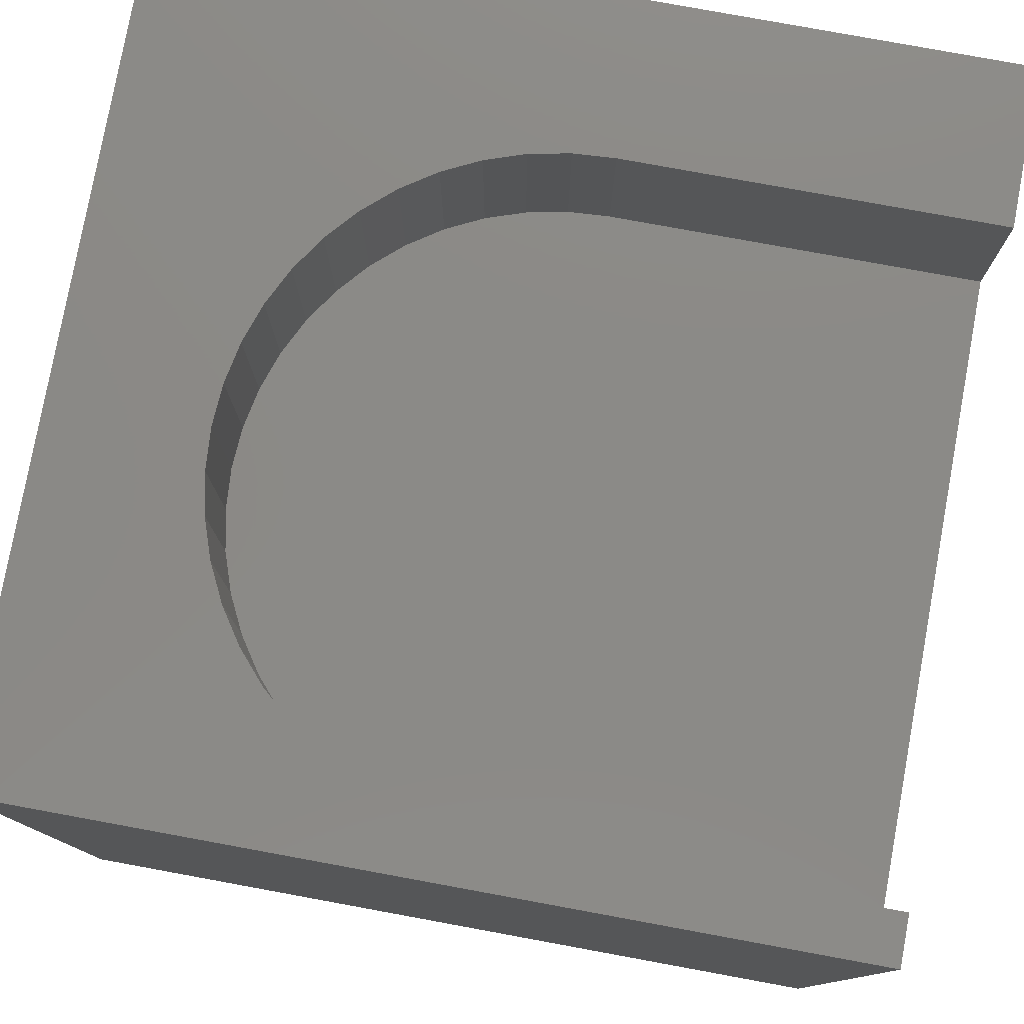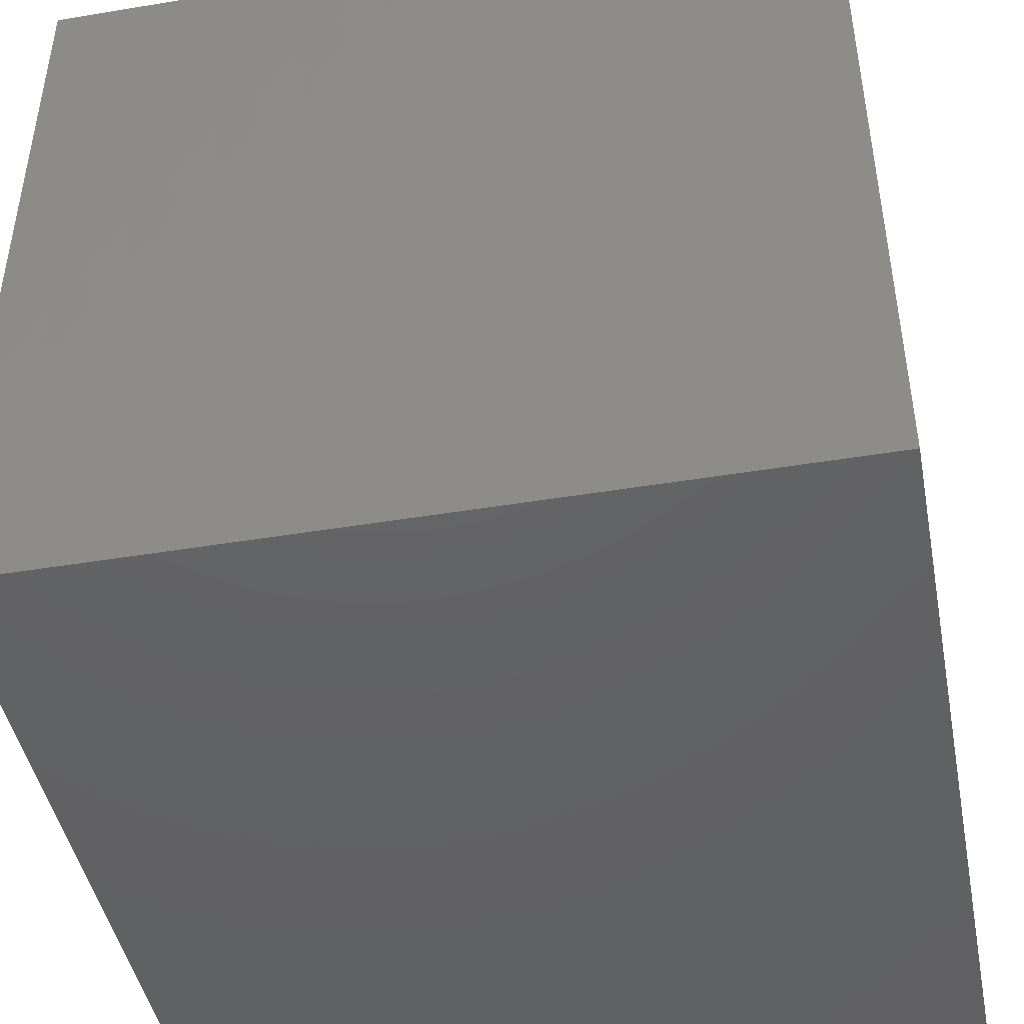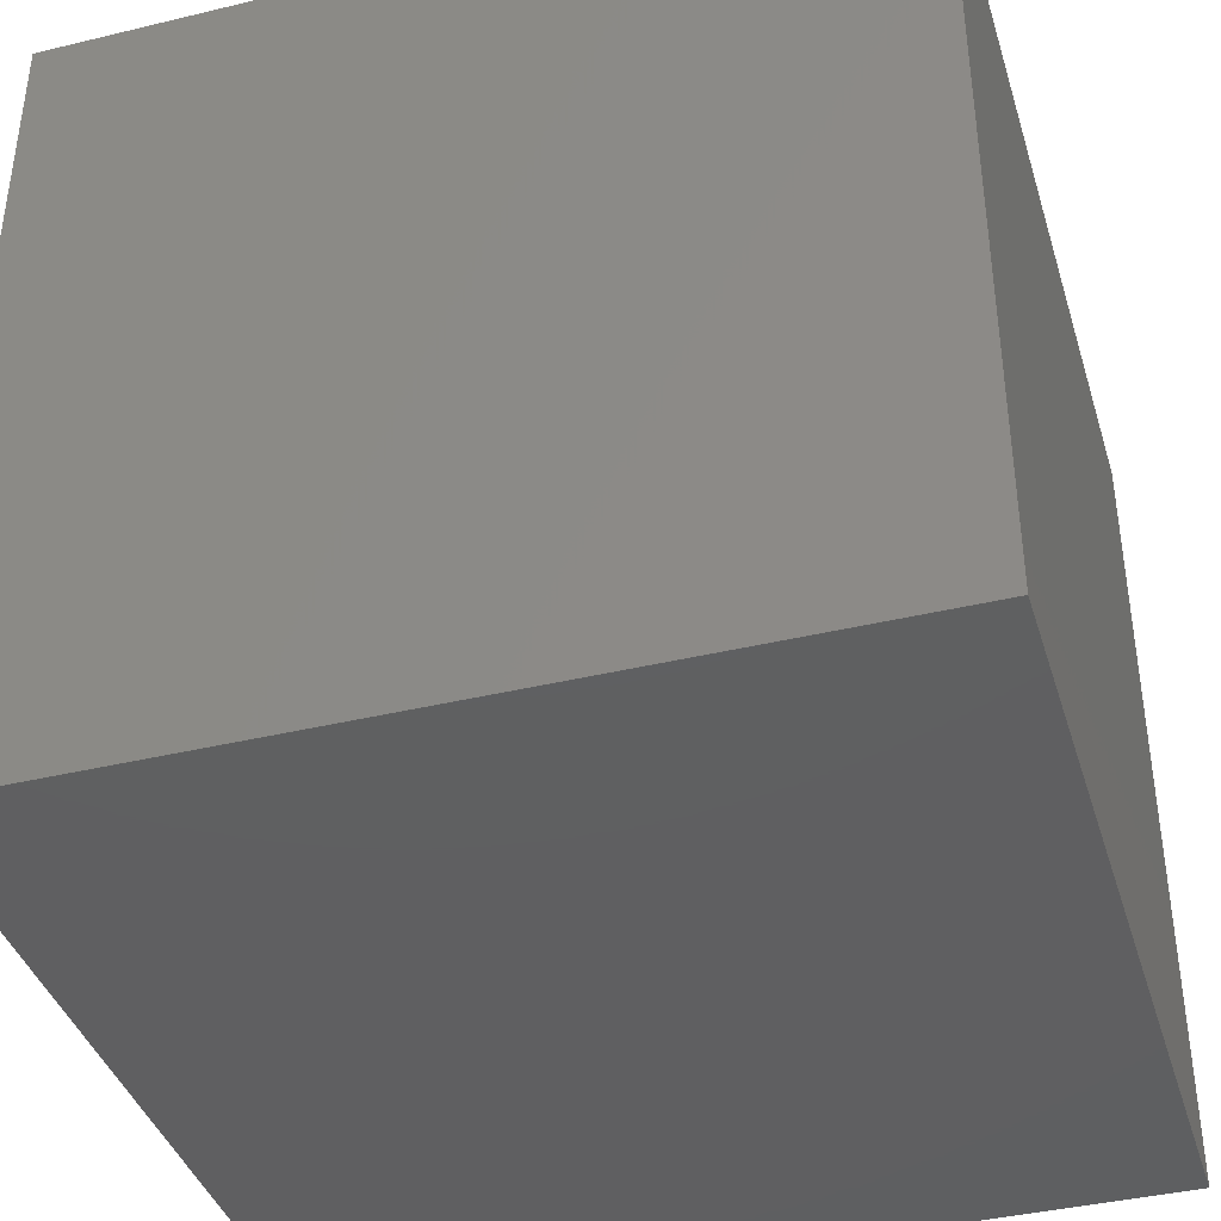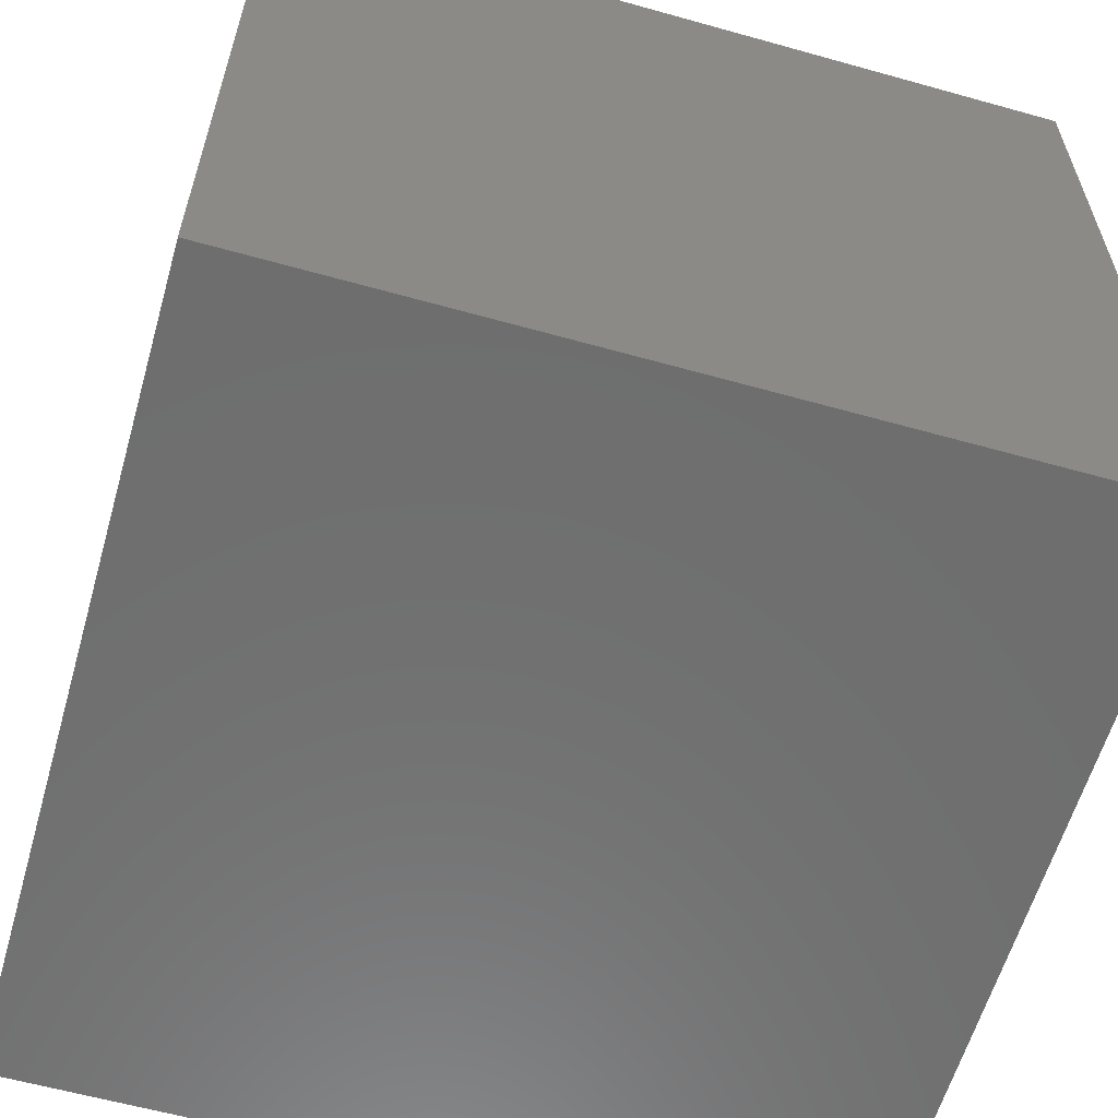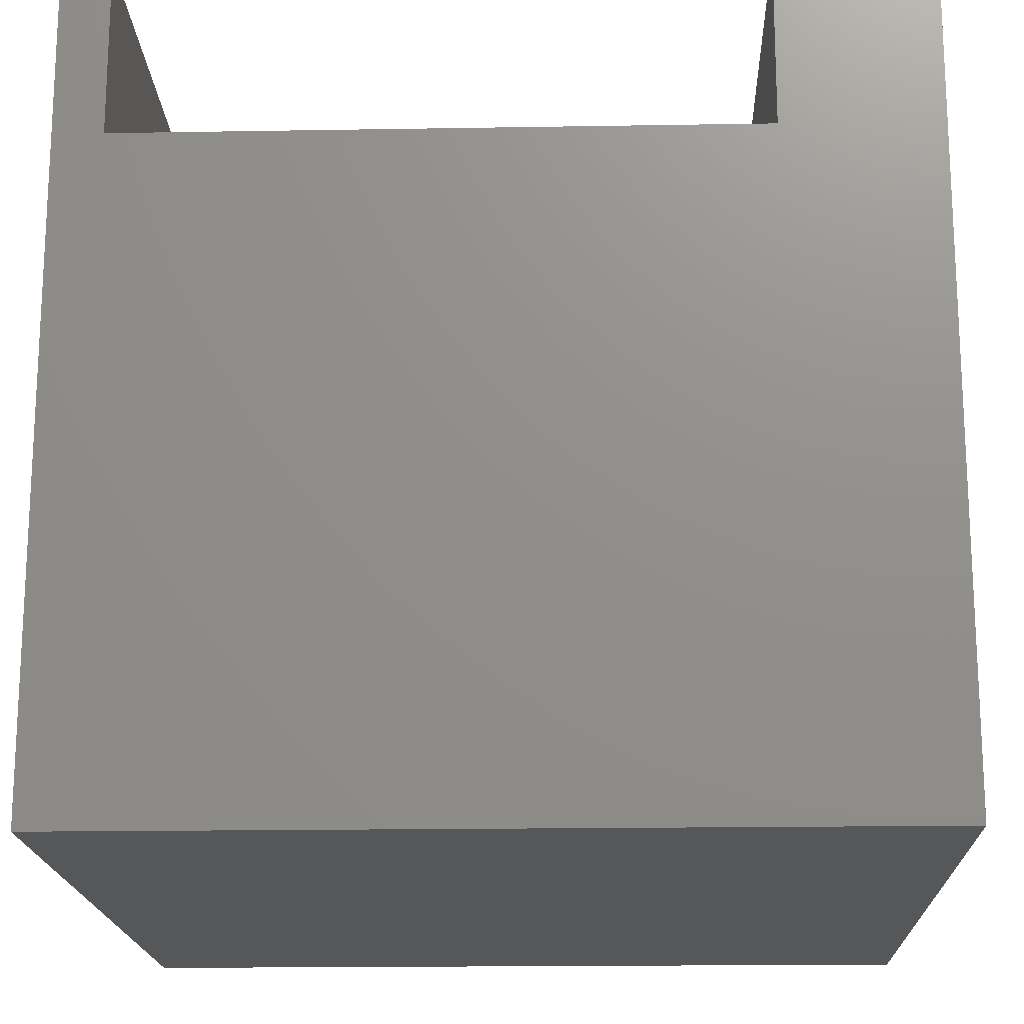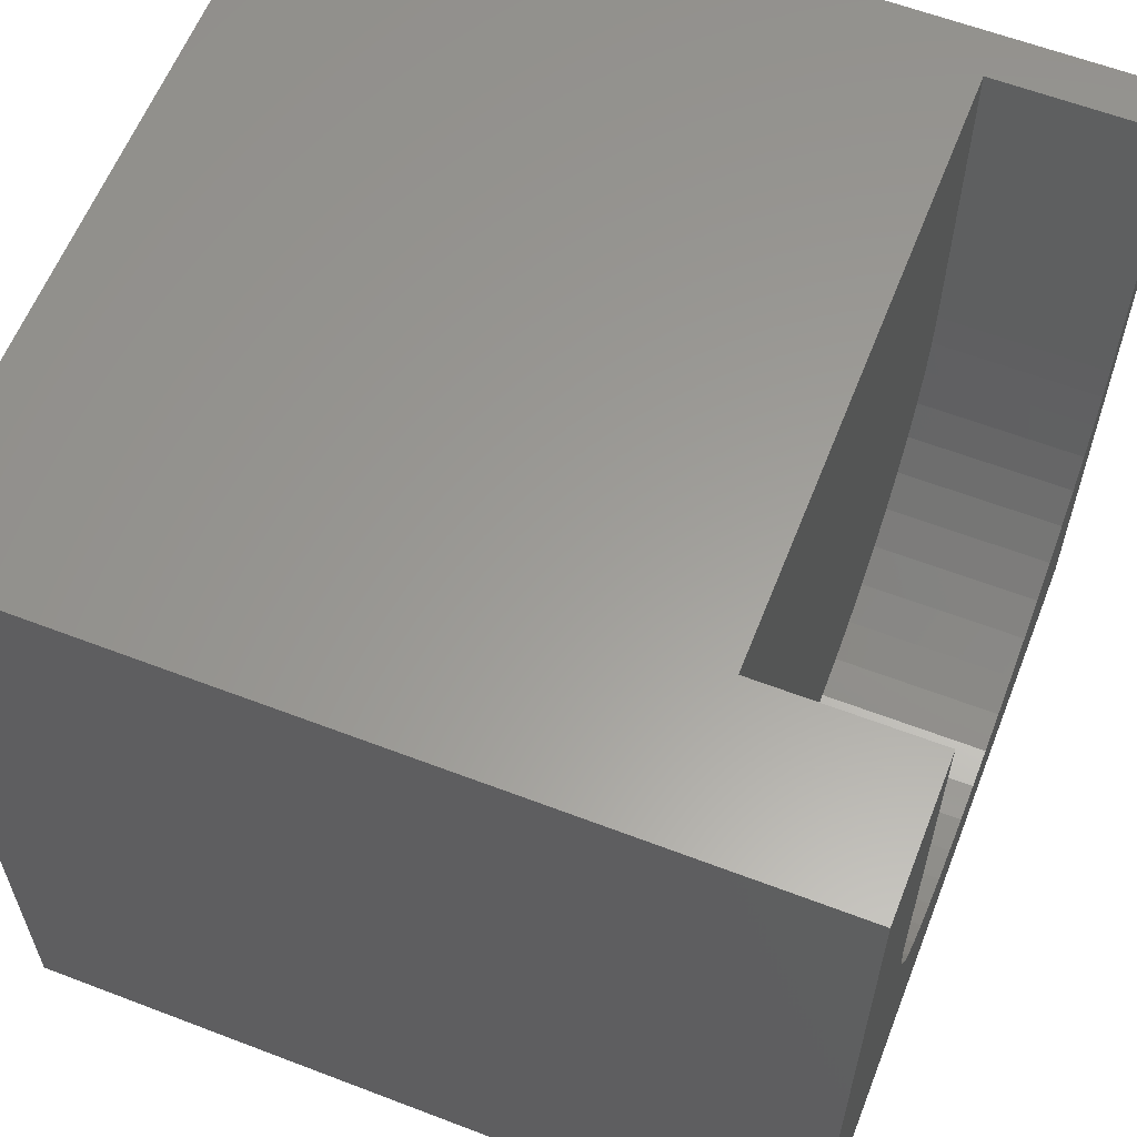
<metadata>
{"format":"stl","ext":"stl","renderer":"f3d","projection":"perspective","resolution":1024,"background":"white","views":[{"elev":78.7,"azim":100.4,"up":"+Z"},{"elev":-45.1,"azim":-79.1,"up":"+Z"},{"elev":-39.7,"azim":16.6,"up":"+Z"},{"elev":-60.3,"azim":-16.0,"up":"+Z"},{"elev":-17.7,"azim":-178.1,"up":"+Z"},{"elev":60.4,"azim":-68.6,"up":"+Y"}]}
</metadata>
<code>
# stl→obj: 62 verts, 120 faces
v 0 10 10
v 0 10 0
v 0 0 10
v 0 0 0
v 4.669 1.959 10
v 4.203 2.117 10
v 3.761 2.335 10
v 3.352 2.608 10
v 2.982 2.933 10
v 9.375 5.103 10
v 9.279 4.62 10
v 10 0 10
v 9.12 4.154 10
v 8.903 3.712 10
v 9.407 5.594 10
v 10 10 10
v 9.407 10 10
v 8.629 3.303 10
v 8.304 2.933 10
v 7.934 2.608 10
v 6.617 1.959 10
v 6.135 1.863 10
v 5.643 1.83 10
v 5.152 1.863 10
v 2.657 3.303 10
v 2.384 3.712 10
v 2.166 4.154 10
v 7.525 2.335 10
v 7.084 2.117 10
v 2.008 4.62 10
v 1.912 5.103 10
v 1.88 5.594 10
v 1.88 10 10
v 10 10 0
v 10 0 0
v 1.88 10 7.905
v 9.407 10 7.905
v 9.407 5.594 7.905
v 3.761 2.335 7.905
v 4.203 2.117 7.905
v 4.669 1.959 7.905
v 5.152 1.863 7.905
v 2.657 3.303 7.905
v 2.982 2.933 7.905
v 3.352 2.608 7.905
v 1.88 5.594 7.905
v 1.912 5.103 7.905
v 2.008 4.62 7.905
v 5.643 1.83 7.905
v 6.135 1.863 7.905
v 6.617 1.959 7.905
v 2.166 4.154 7.905
v 2.384 3.712 7.905
v 9.12 4.154 7.905
v 7.084 2.117 7.905
v 9.279 4.62 7.905
v 9.375 5.103 7.905
v 7.934 2.608 7.905
v 8.304 2.933 7.905
v 8.629 3.303 7.905
v 7.525 2.335 7.905
v 8.903 3.712 7.905
f 1 2 3
f 3 2 4
f 3 5 6
f 6 7 3
f 3 7 8
f 3 8 9
f 10 11 12
f 12 11 13
f 12 13 14
f 10 12 15
f 15 12 16
f 15 16 17
f 14 18 12
f 12 18 19
f 12 19 20
f 21 22 12
f 12 22 23
f 12 23 3
f 3 23 24
f 3 24 5
f 9 25 3
f 3 25 26
f 3 26 27
f 20 28 12
f 12 28 29
f 12 29 21
f 27 30 3
f 3 30 31
f 3 31 1
f 1 31 32
f 1 32 33
f 34 16 35
f 35 16 12
f 2 34 4
f 4 34 35
f 1 33 36
f 17 16 37
f 37 16 34
f 37 34 36
f 36 34 2
f 36 2 1
f 35 12 4
f 4 12 3
f 38 37 36
f 39 40 38
f 38 40 41
f 38 41 42
f 43 44 38
f 38 44 45
f 38 45 39
f 36 46 38
f 38 46 47
f 38 47 48
f 42 49 38
f 38 49 50
f 38 50 51
f 48 52 38
f 38 52 53
f 38 53 43
f 54 51 55
f 54 56 51
f 51 56 57
f 51 57 38
f 58 59 60
f 55 61 54
f 54 61 58
f 54 58 62
f 62 58 60
f 37 38 17
f 17 38 15
f 46 32 31
f 46 31 47
f 47 31 30
f 47 30 48
f 48 30 27
f 48 27 52
f 52 27 26
f 52 26 53
f 53 26 25
f 53 25 43
f 43 25 9
f 43 9 44
f 44 9 8
f 44 8 45
f 45 8 7
f 45 7 39
f 39 7 6
f 39 6 40
f 40 6 5
f 40 5 41
f 41 5 24
f 41 24 42
f 42 24 23
f 42 23 49
f 49 23 22
f 49 22 50
f 50 22 21
f 50 21 51
f 51 21 29
f 51 29 55
f 55 29 28
f 55 28 61
f 61 28 20
f 61 20 58
f 58 20 19
f 58 19 59
f 59 19 18
f 59 18 60
f 60 18 14
f 60 14 62
f 62 14 13
f 62 13 54
f 54 13 11
f 54 11 56
f 56 11 10
f 56 10 57
f 57 10 15
f 57 15 38
f 46 36 32
f 32 36 33

</code>
